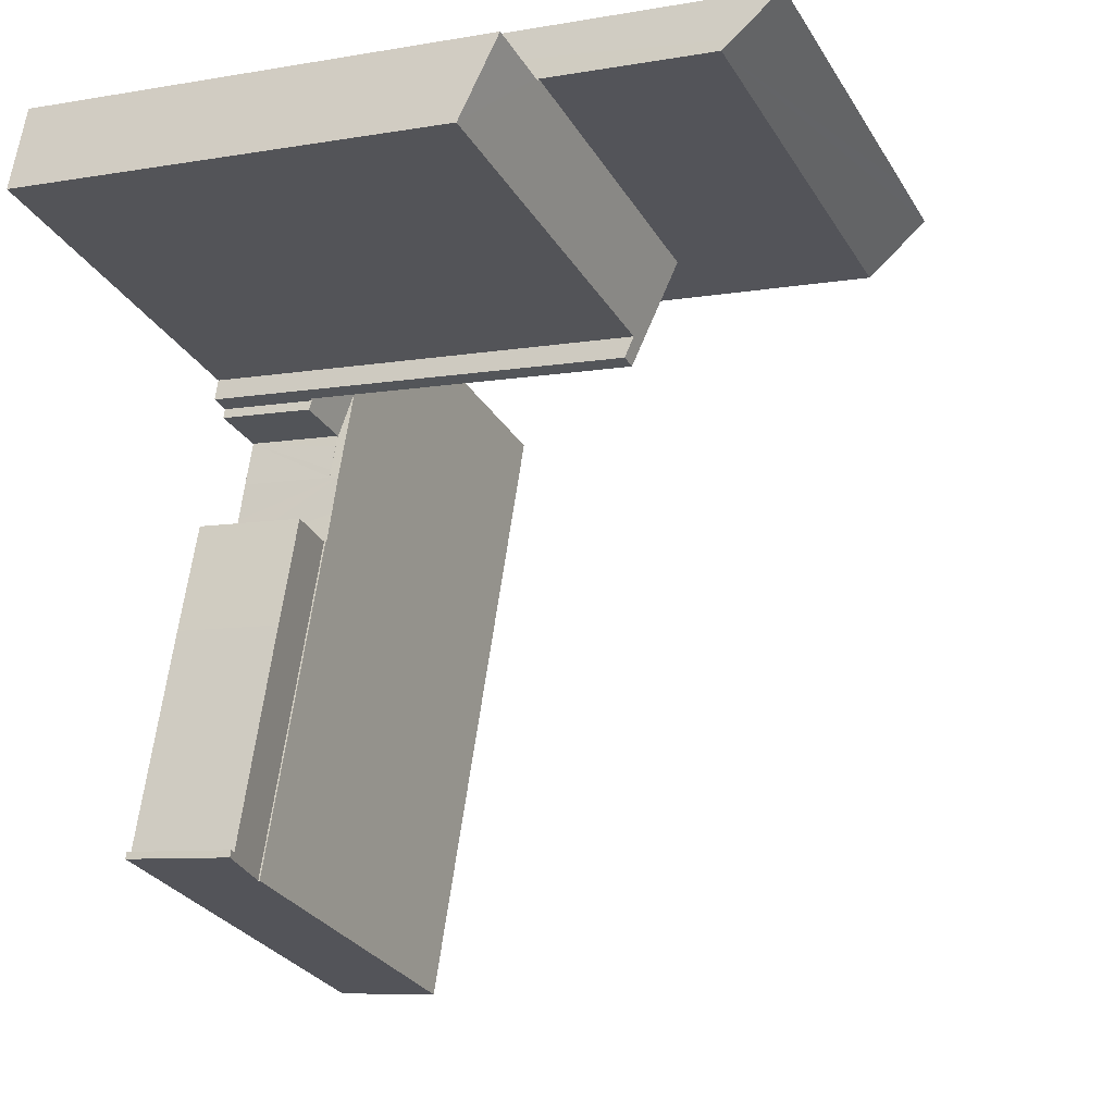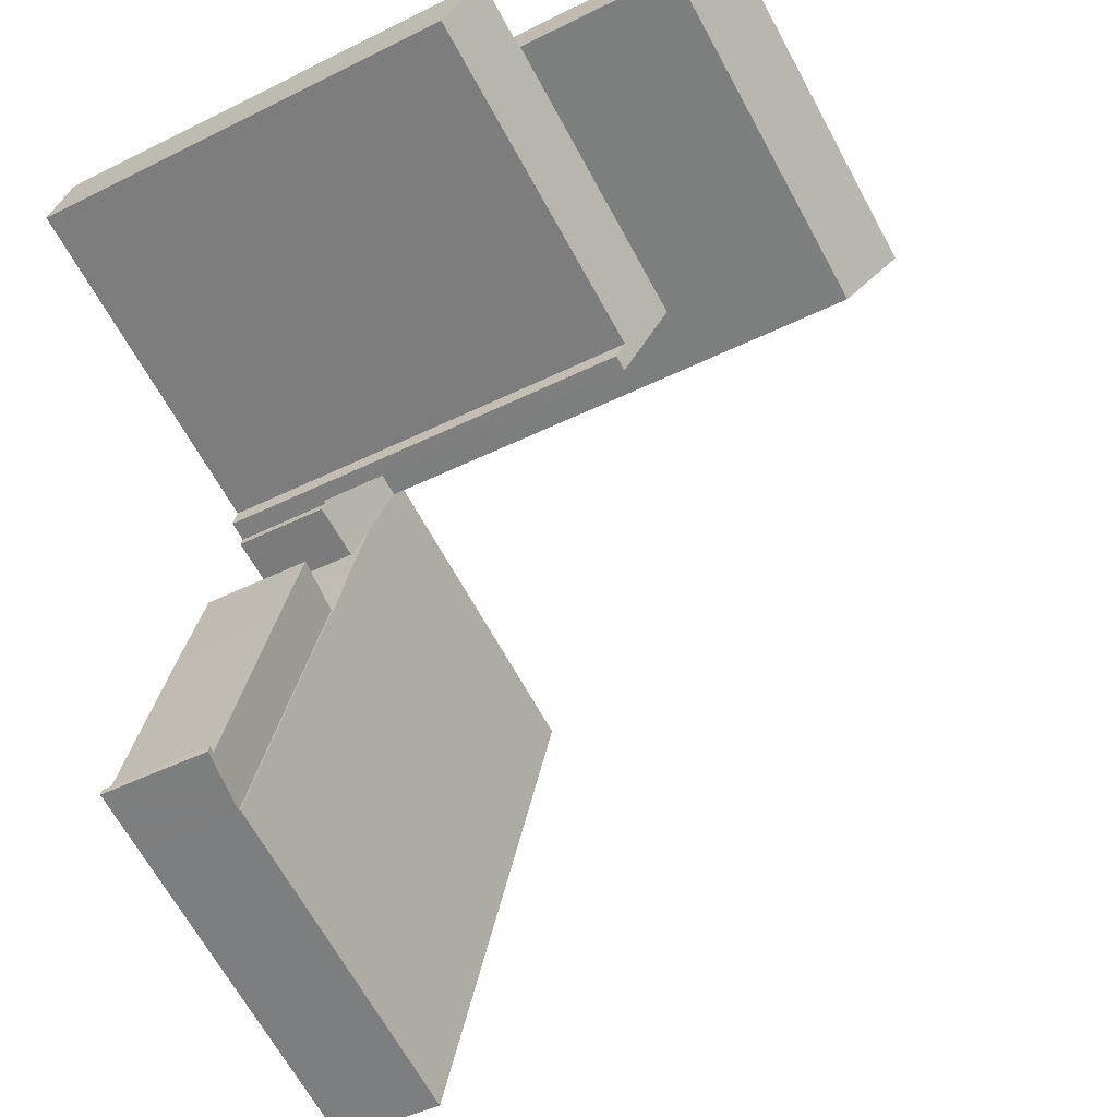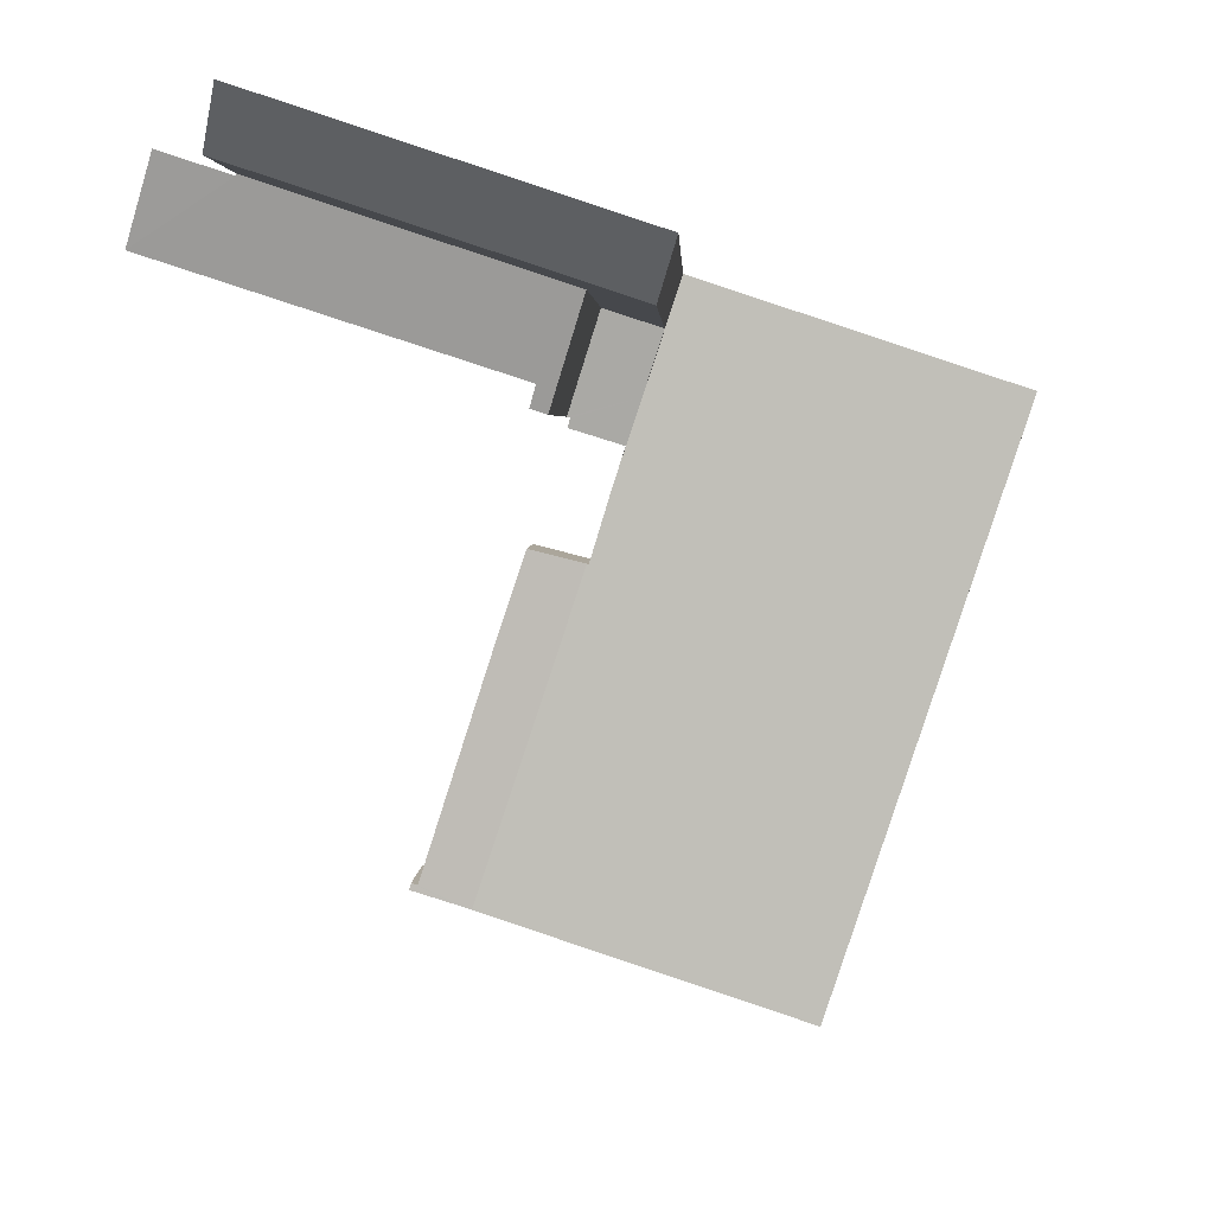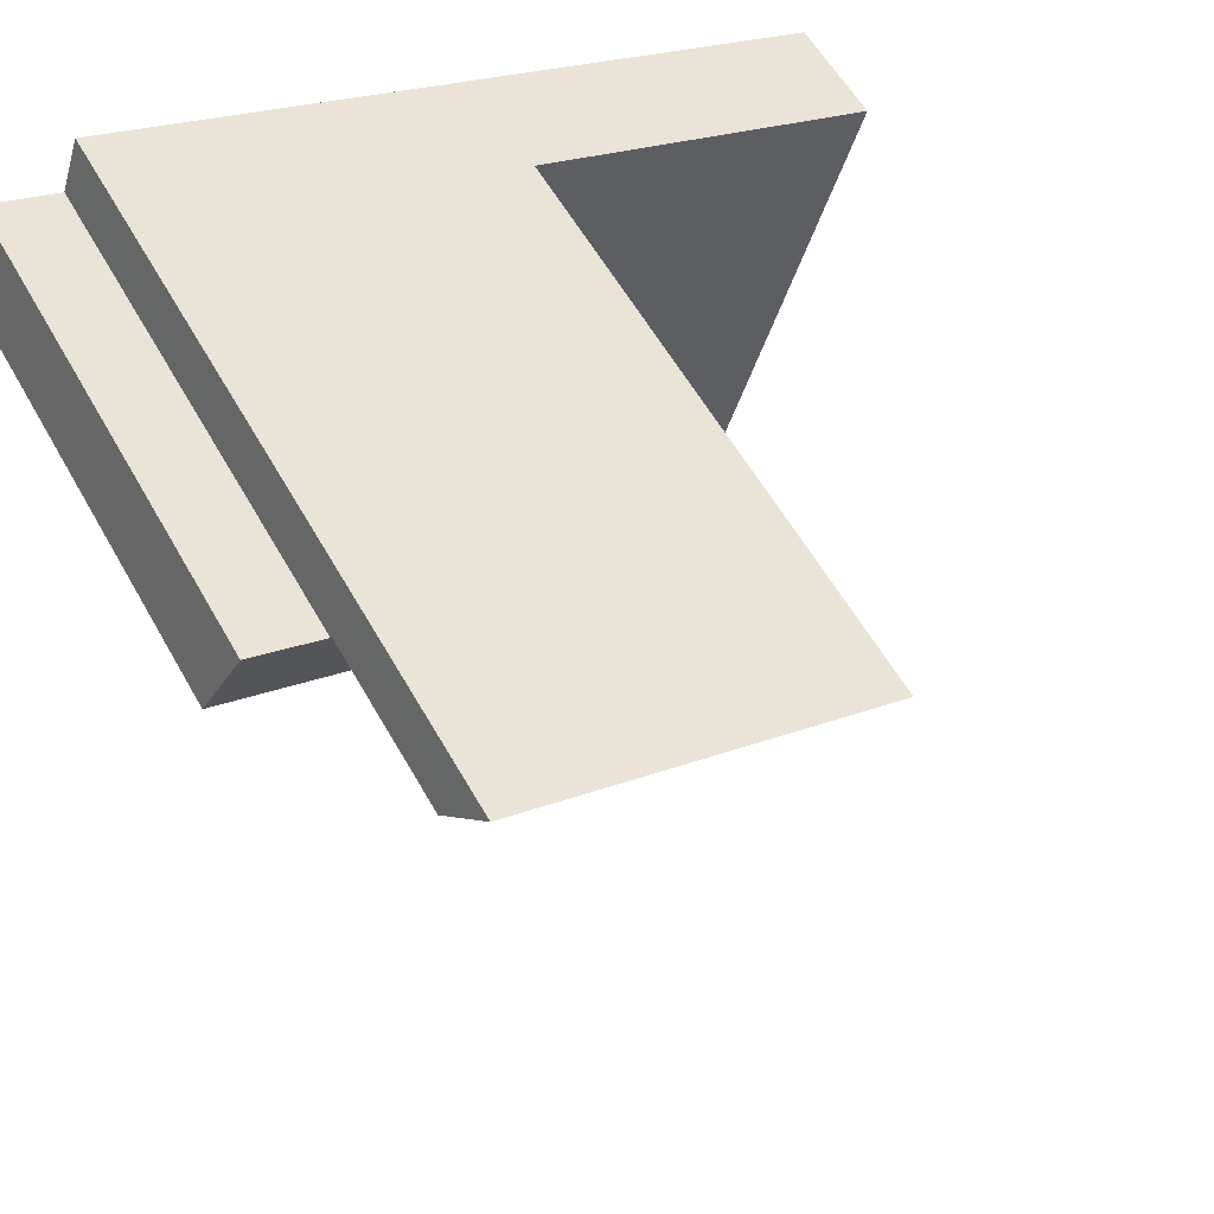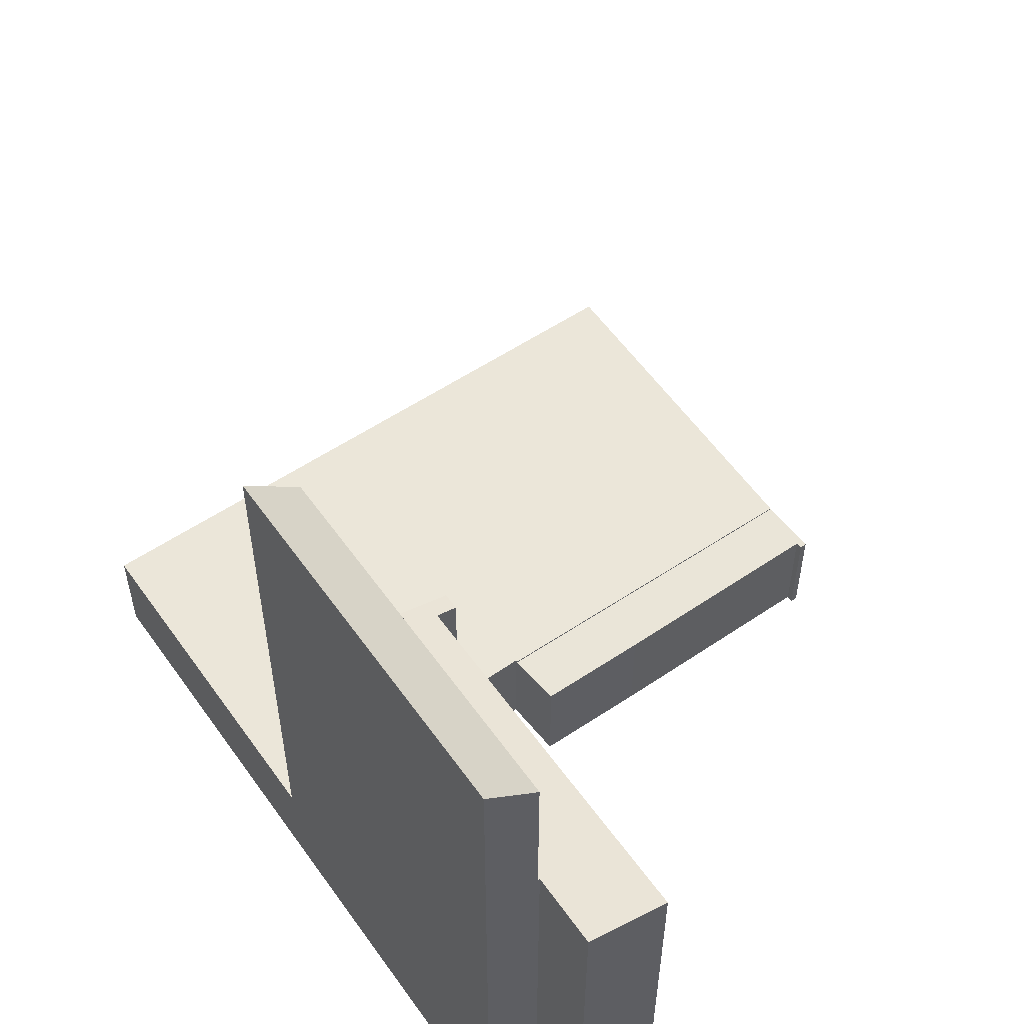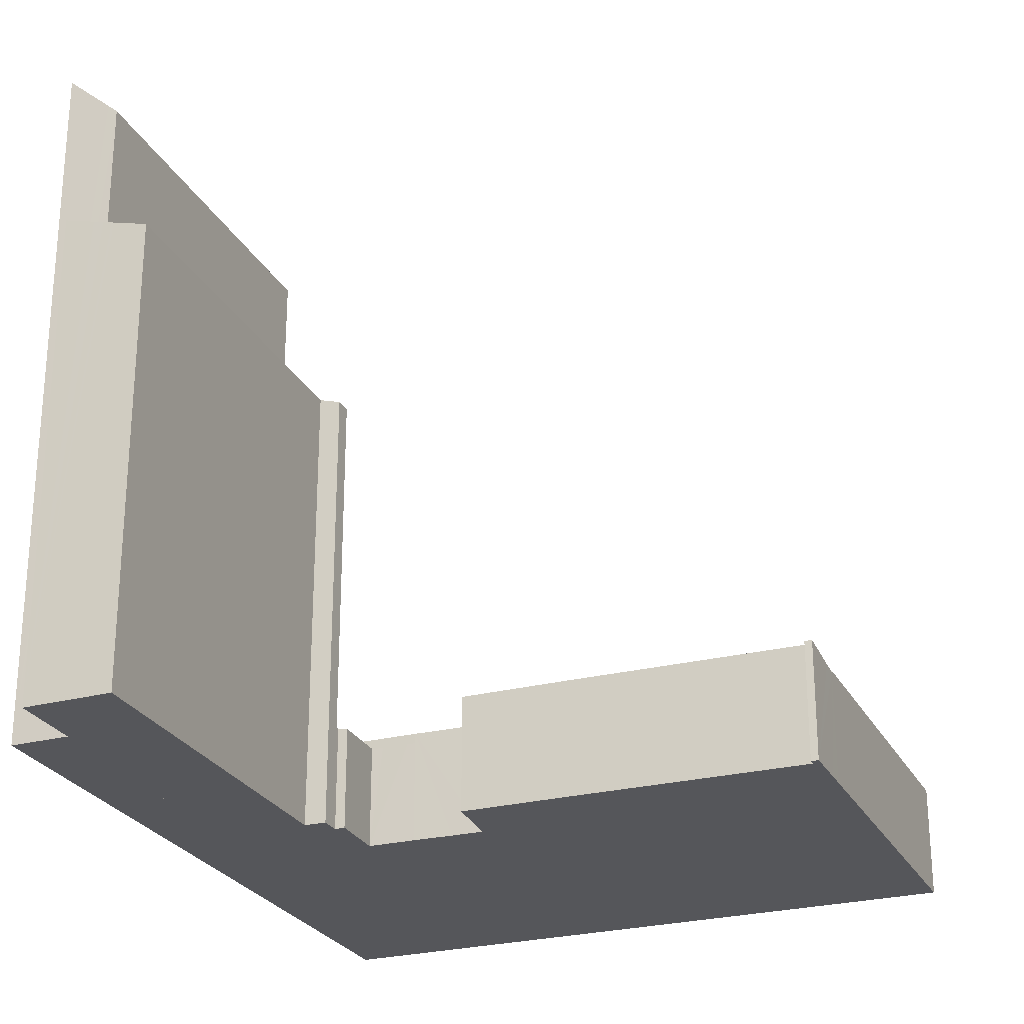
<metadata>
{"format":"obj","ext":"obj","renderer":"f3d","projection":"perspective","resolution":1024,"background":"white","views":[{"elev":-7.8,"azim":116.5,"up":"+Z"},{"elev":-44.8,"azim":120.2,"up":"+Z"},{"elev":3.4,"azim":-178.2,"up":"+Z"},{"elev":57.0,"azim":151.0,"up":"+Z"},{"elev":56.7,"azim":36.8,"up":"+Y"},{"elev":-26.0,"azim":94.1,"up":"+Y"}]}
</metadata>
<code>
v  16.43 34.37 5.444
v  20.22 31.97 3.863
v  17.27 31.97 2.887
v  34.39 31.97 8.56
v  19.39 34.37 6.427
v  33.53 34.37 11.12
v  34.24 32.41 9.023
v  16.43 -3.333e-16 5.444
v  33.53 -6.806e-16 11.12
v  19.39 -3.935e-16 6.427
v  34.39 -5.241e-16 8.56
v  34.24 -5.525e-16 9.023
v  17.27 -1.768e-16 2.887
v  20.22 -2.365e-16 3.863
v  20.22 23.7 3.863
v  22.63 22.13 -0.917
v  21.86 22.12 -1.182
v  22.33 22.44 0.09
v  35.92 22.43 4.502
v  34.42 23.69 8.461
v  34.39 23.72 8.56
v  39.19 22.43 5.562
v  34.62 23.69 8.525
v  38.46 23.09 7.696
v  37.81 23.68 9.583
v  38.64 22.93 7.161
v  38.6 22.96 7.278
v  38.3 23.24 8.169
v  34.42 -5.181e-16 8.461
v  37.81 -5.868e-16 9.583
v  38.46 -4.712e-16 7.696
v  39.19 -3.406e-16 5.562
v  38.3 -5.002e-16 8.169
v  38.64 -4.385e-16 7.161
v  38.6 -4.456e-16 7.278
v  22.33 -5.511e-18 0.09
v  22.63 5.615e-17 -0.917
v  34.62 -5.22e-16 8.525
v  35.92 -2.757e-16 4.502
v  21.86 7.238e-17 -1.182
v  19.8 4.886 -4.715
v  19.13 4.887 -2.686
v  19.29 4.886 -3.096
v  20.22 6.003 3.863
v  18.32 5.37 -0.268
v  17.27 6.001 2.887
v  21.86 4.996 -1.182
v  21.69 4.996 -1.24
v  19.11 4.913 -2.545
v  21.85 4.904 -1.701
v  19.16 4.887 -2.676
v  19.11 1.558e-16 -2.545
v  19.68 4.886 -4.327
v  19.8 2.887e-16 -4.715
v  19.16 1.639e-16 -2.676
v  19.29 1.896e-16 -3.096
v  19.68 2.65e-16 -4.327
v  21.69 7.593e-17 -1.24
v  21.85 1.042e-16 -1.701
v  19.13 1.645e-16 -2.686
v  18.32 1.641e-17 -0.268
v  20.91 5.286 -8.048
v  23.71 5.636 -7.326
v  26.33 5.293 -24.38
v  25.45 5.638 -12.56
v  28.86 5.63 -23.17
v  27.08 5.388 -24.14
v  28.99 5.646 -23.13
v  29.1 5.646 -23.46
v  29.18 5.67 -23.07
v  29.27 5.667 -23.41
v  29.18 1.413e-15 -23.07
v  28.86 1.419e-15 -23.17
v  28.99 1.416e-15 -23.13
v  23.71 4.486e-16 -7.326
v  20.91 4.928e-16 -8.048
v  29.27 1.433e-15 -23.41
v  25.45 7.694e-16 -12.56
v  27.08 1.478e-15 -24.14
v  26.33 1.493e-15 -24.38
v  29.1 1.437e-15 -23.46
v  16.43 5.37 5.444
v  0.849 5.37 -2.558
v  0 5.37 3.288e-16
v  1.216 5.37 -3.662
v  2.66 5.37 -8.011
v  3.249 5.37 -9.784
v  4.121 5.37 -12.41
v  4.384 5.37 -13.2
v  9.911 5.37 -29.84
v  17.27 5.37 2.887
v  19.13 5.37 -2.686
v  20.82 5.37 -8.07
v  26.33 5.37 -24.38
v  20.77 5.37 -7.902
v  20.36 5.37 -6.585
v  19.8 5.37 -4.715
v  20.91 5.37 -8.048
v  20.82 4.941e-16 -8.07
v  20.77 4.839e-16 -7.902
v  20.36 4.032e-16 -6.585
v  0 0 0
v  9.911 1.827e-15 -29.84
v  4.384 8.083e-16 -13.2
v  4.121 7.598e-16 -12.41
v  3.249 5.991e-16 -9.784
v  2.66 4.905e-16 -8.011
v  1.216 2.242e-16 -3.662
v  0.849 1.566e-16 -2.558
g defaultobject
f 1 2 3
f 2 1 4
f 4 1 5
f 4 5 6
f 4 6 7
f 8 5 1
f 5 8 6
f 6 8 9
f 9 8 10
f 9 7 6
f 7 9 4
f 4 9 11
f 11 9 12
f 11 2 4
f 2 11 3
f 3 11 13
f 13 11 14
f 3 8 1
f 8 3 13
f 10 12 9
f 12 10 11
f 11 10 14
f 14 10 8
f 14 8 13
f 15 16 17
f 16 15 18
f 18 15 19
f 19 15 20
f 20 15 21
f 20 22 19
f 22 20 23
f 22 23 24
f 24 23 25
f 22 24 26
f 26 24 27
f 24 25 28
f 11 20 21
f 20 11 29
f 30 28 25
f 28 30 24
f 24 30 27
f 27 30 26
f 26 30 22
f 22 30 31
f 22 31 32
f 31 30 33
f 32 31 34
f 34 31 35
f 36 16 18
f 16 36 37
f 29 23 20
f 23 29 25
f 25 29 30
f 30 29 38
f 15 11 21
f 11 15 14
f 32 19 22
f 19 32 18
f 18 32 36
f 36 32 39
f 37 17 16
f 17 37 40
f 17 14 15
f 14 17 40
f 32 29 39
f 29 32 38
f 38 32 31
f 38 31 30
f 31 32 34
f 31 34 35
f 30 31 33
f 37 14 40
f 14 37 36
f 14 36 11
f 11 36 29
f 29 36 39
f 41 42 43
f 44 45 46
f 45 44 47
f 45 47 48
f 45 48 49
f 50 49 48
f 49 42 45
f 42 49 51
f 52 51 49
f 51 52 43
f 43 52 53
f 53 52 41
f 41 52 54
f 54 52 55
f 54 55 56
f 54 56 57
f 14 47 44
f 47 14 40
f 58 50 48
f 50 58 59
f 54 42 41
f 42 54 45
f 45 54 46
f 46 54 60
f 46 60 13
f 13 60 61
f 46 14 44
f 14 46 13
f 40 48 47
f 48 40 58
f 50 52 49
f 52 50 59
f 61 14 13
f 14 61 40
f 40 61 58
f 58 61 52
f 52 61 60
f 52 60 55
f 55 60 56
f 56 60 54
f 56 54 57
f 59 58 52
f 62 63 64
f 65 64 63
f 66 64 65
f 67 64 66
f 68 67 66
f 69 67 68
f 70 69 68
f 71 69 70
f 68 72 70
f 72 68 66
f 72 66 73
f 72 73 74
f 62 75 63
f 75 62 76
f 72 71 70
f 71 72 77
f 65 73 66
f 73 65 78
f 78 65 63
f 78 63 75
f 77 69 71
f 69 77 67
f 67 77 64
f 64 77 79
f 64 79 80
f 79 77 81
f 80 62 64
f 62 80 76
f 77 79 81
f 79 77 72
f 79 72 80
f 80 72 74
f 80 74 73
f 80 73 76
f 76 73 78
f 76 78 75
f 82 83 84
f 83 82 85
f 85 82 86
f 86 82 87
f 87 82 88
f 88 82 89
f 89 82 90
f 90 82 91
f 90 91 45
f 90 45 92
f 90 92 93
f 90 93 94
f 93 92 95
f 95 92 96
f 96 92 97
f 94 93 98
f 95 99 93
f 99 95 96
f 99 96 97
f 99 97 100
f 100 97 101
f 101 97 54
f 76 94 98
f 94 76 80
f 8 91 82
f 91 8 45
f 45 8 13
f 45 13 92
f 92 13 61
f 92 61 97
f 97 61 54
f 54 61 60
f 99 98 93
f 98 99 76
f 102 82 84
f 82 102 8
f 80 90 94
f 90 80 103
f 103 89 90
f 89 103 104
f 89 104 88
f 88 104 87
f 87 104 105
f 87 105 106
f 87 106 86
f 86 106 107
f 86 107 85
f 85 107 108
f 85 108 83
f 83 108 84
f 84 108 109
f 84 109 102
f 109 8 102
f 8 109 13
f 13 109 108
f 13 108 61
f 61 108 107
f 61 107 60
f 60 107 106
f 60 106 54
f 54 106 105
f 54 105 101
f 101 105 100
f 100 105 104
f 100 104 103
f 100 103 99
f 99 103 76
f 76 103 80

</code>
